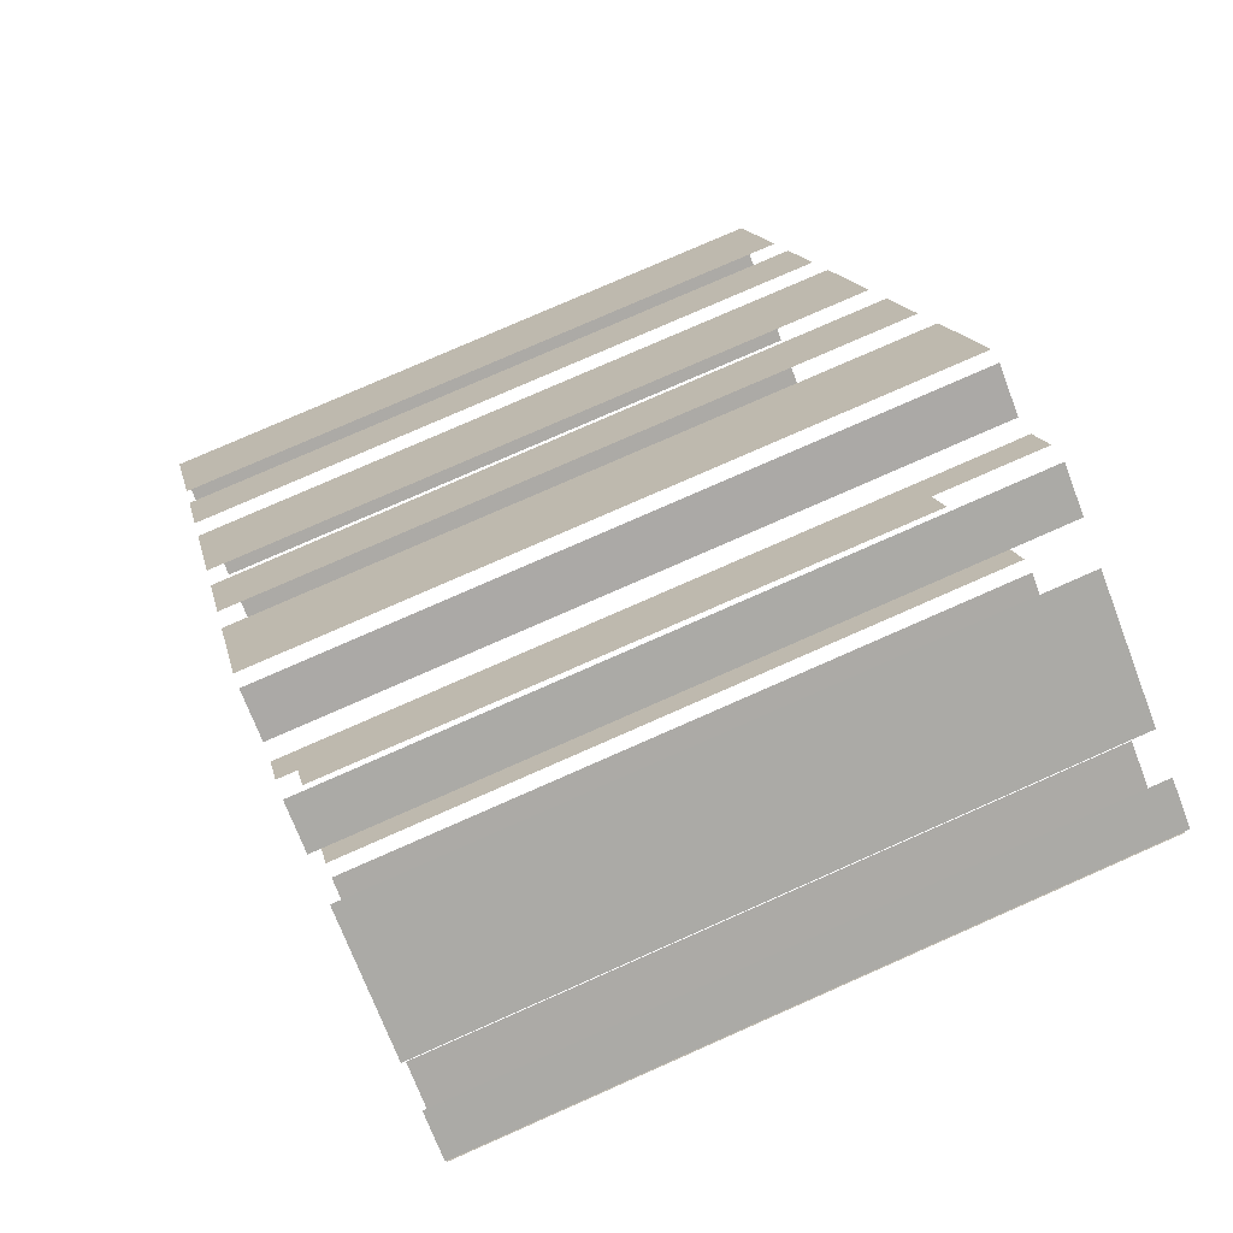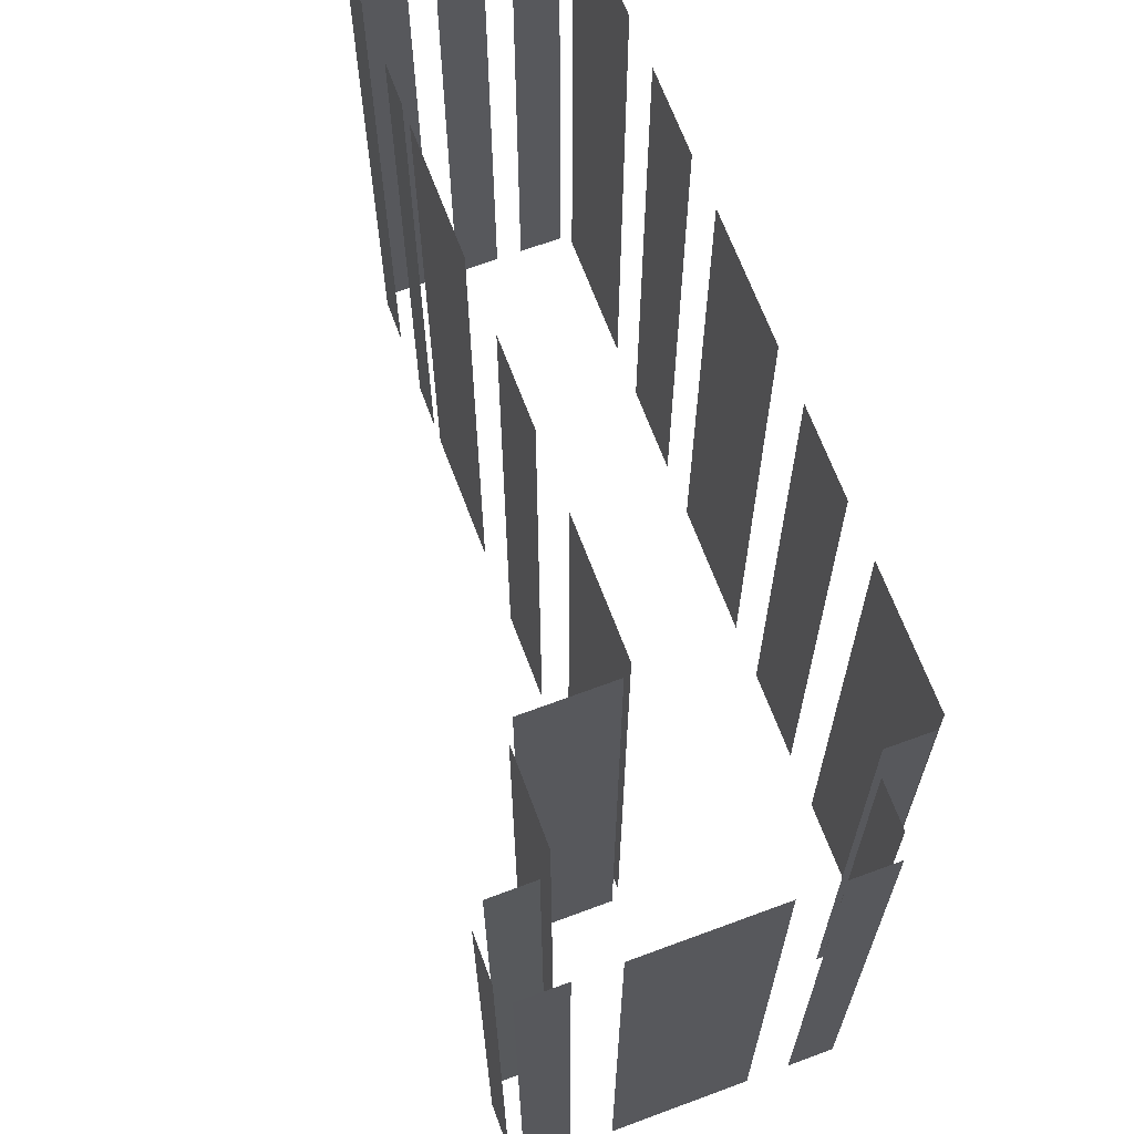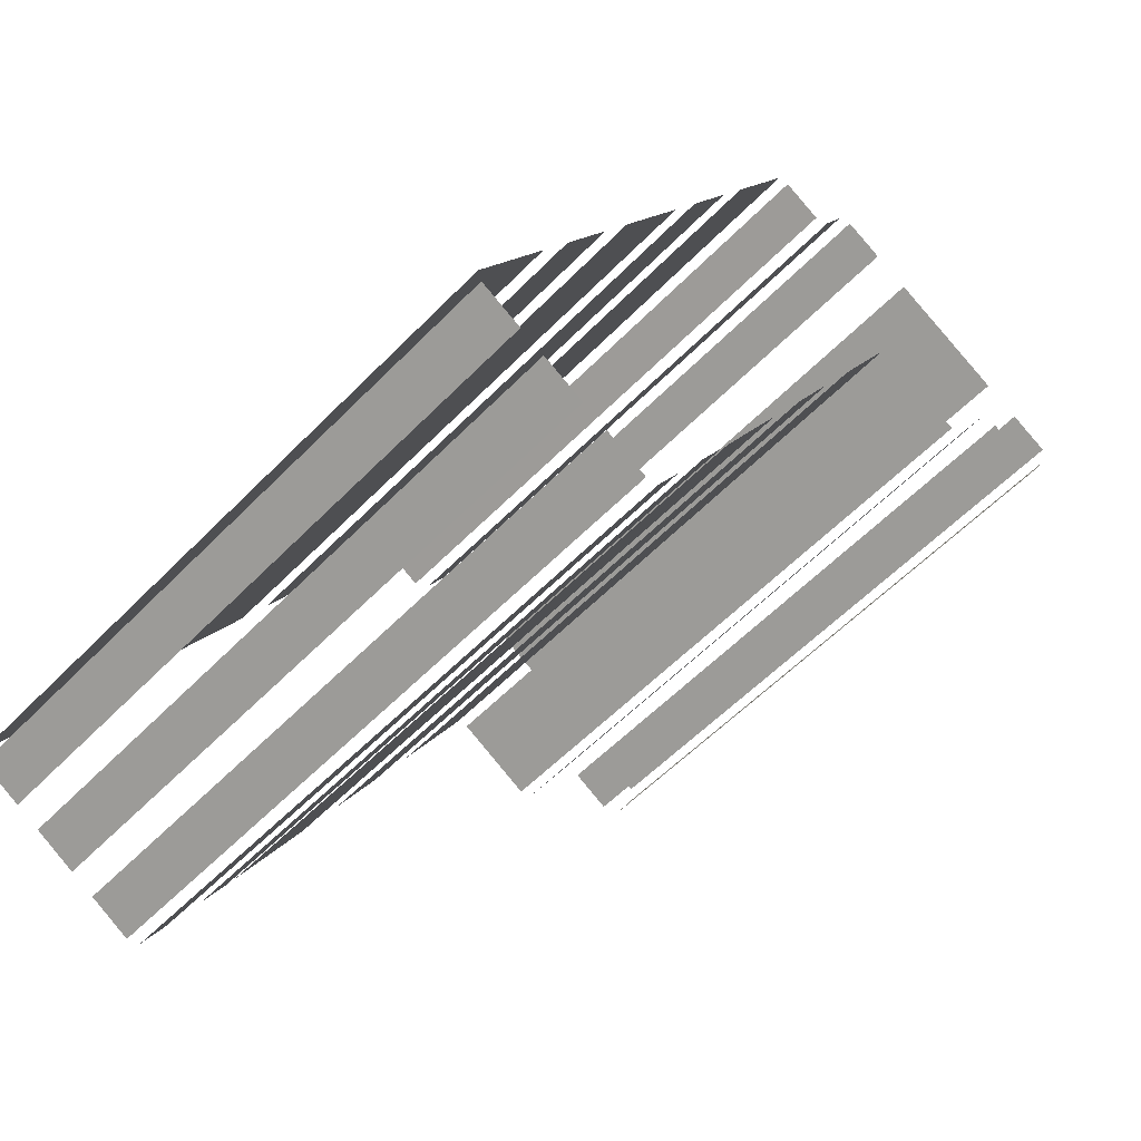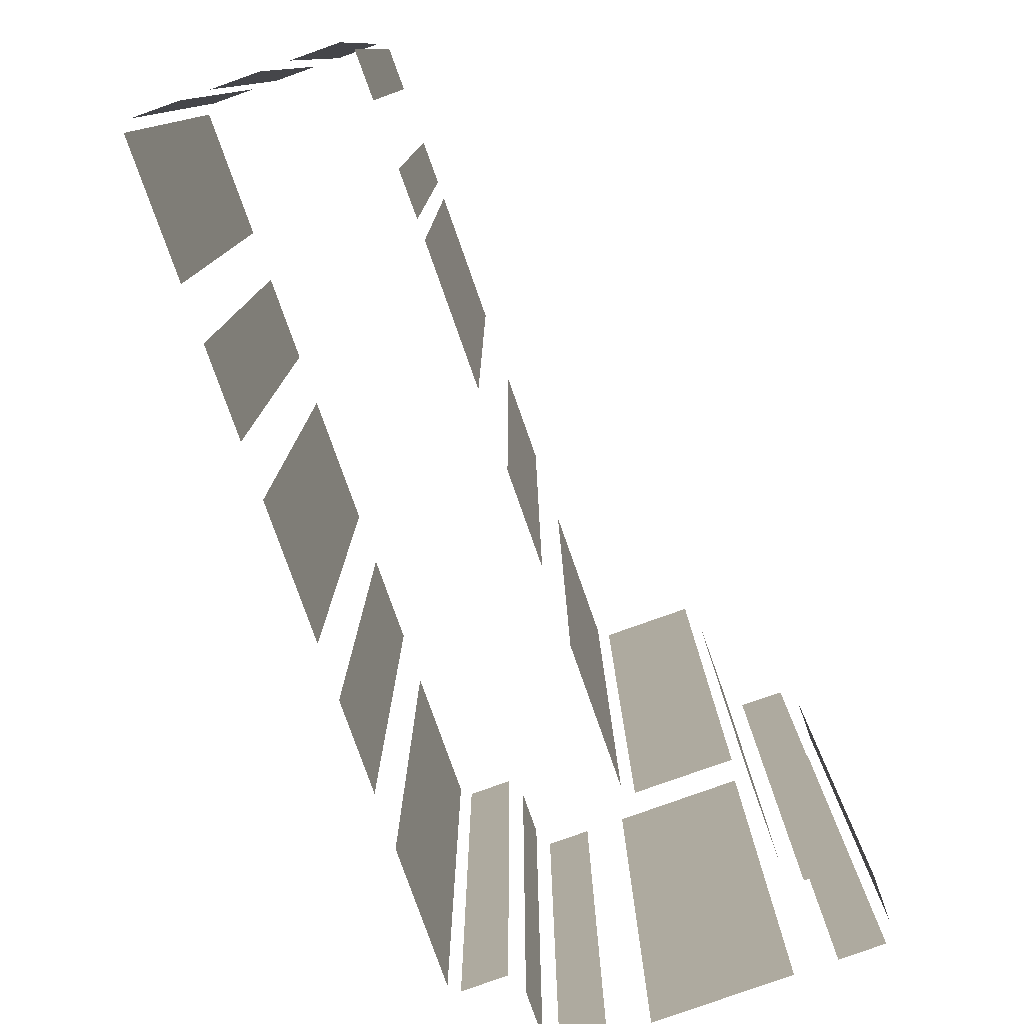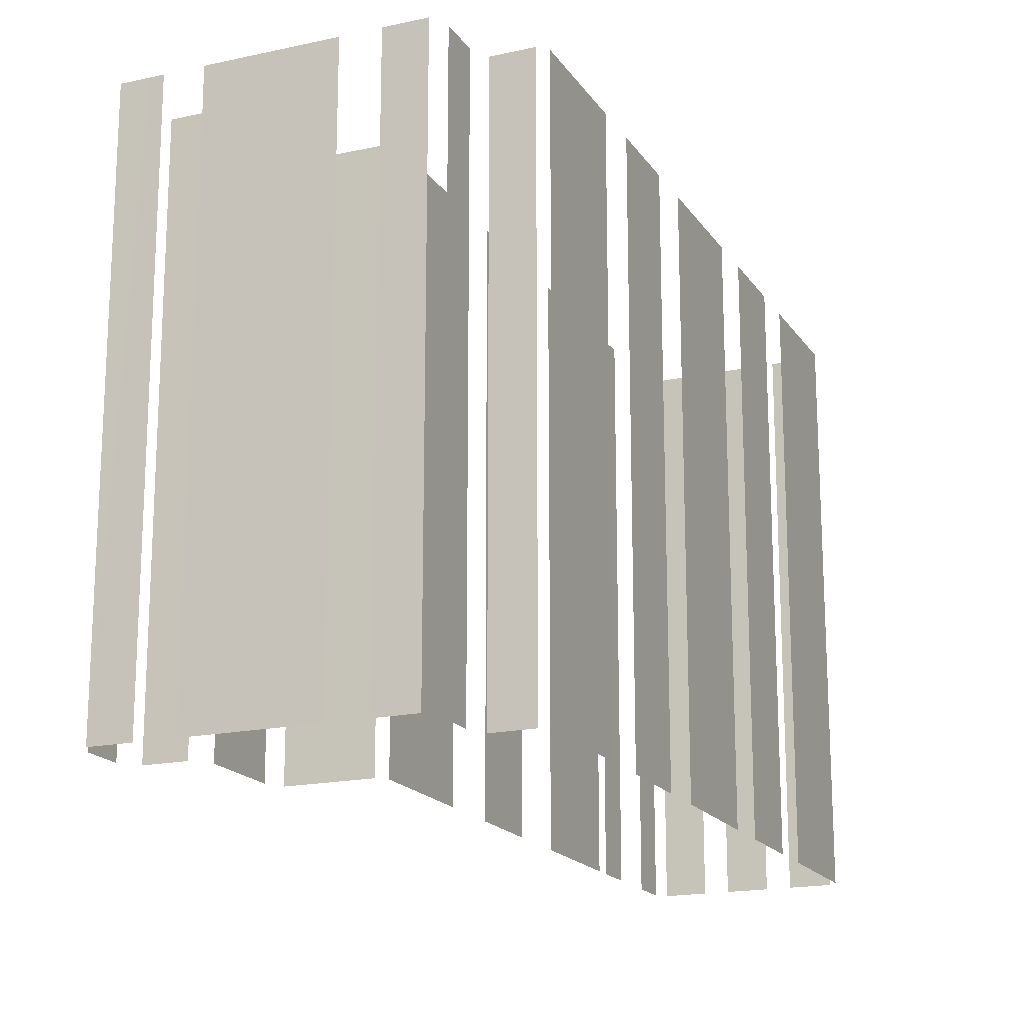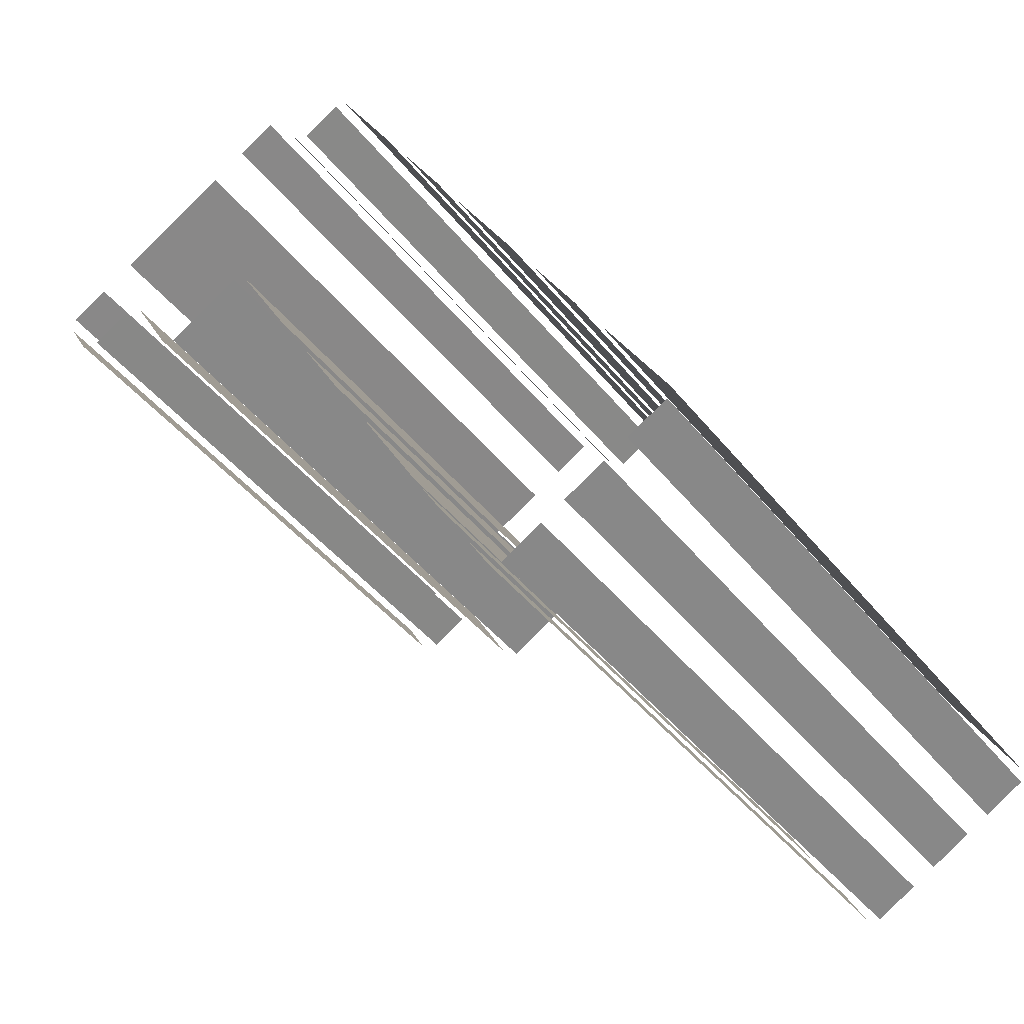
<metadata>
{"format":"obj","ext":"obj","renderer":"f3d","projection":"perspective","resolution":1024,"background":"white","views":[{"elev":77.8,"azim":66.2,"up":"+Y"},{"elev":67.3,"azim":131.0,"up":"+Z"},{"elev":-56.1,"azim":-43.2,"up":"+Y"},{"elev":-79.7,"azim":-8.9,"up":"+Z"},{"elev":-17.9,"azim":174.8,"up":"+Z"},{"elev":-44.8,"azim":-144.0,"up":"+Y"}]}
</metadata>
<code>
o geometryt000010000010000110010110000110000110100000010100st206
v 837.4 -89.96 171.2
v 838.7 -87.59 148.5
v 836.3 -91.97 148.5
v 838.2 -88.47 171.2
v 838.7 -87.59 171.2
v 836.3 -91.97 171.2
v 840.7 -83.85 171.2
v 841.2 -82.92 148.5
v 839.6 -85.84 148.5
v 841.2 -82.92 171.2
v 839.6 -85.84 171.2
v 844.6 -76.79 148.5
v 842.2 -81.17 148.5
v 842.2 -81.17 171.2
v 844.6 -76.79 171.2
v 846.1 -73.94 171.2
v 847.1 -72.12 148.5
v 845.5 -75.04 148.5
v 847.1 -72.12 171.2
v 845.5 -75.04 171.2
v 850.4 -65.99 148.5
v 848 -70.37 148.5
v 848 -70.37 171.2
v 850.4 -65.99 171.2
v 836.4 -92.44 171.2
v 836.4 -92.44 148.5
v 837.9 -93.23 148.5
v 837.9 -93.23 171.2
v 838.8 -93.7 171.2
v 838.8 -93.7 148.5
v 840.2 -94.49 148.5
v 840.2 -94.49 171.2
v 841.1 -94.96 148.5
v 842.6 -95.75 148.5
v 842.6 -95.75 171.2
v 841.1 -94.96 171.2
v 843 -95.62 171.2
v 843 -95.62 148.5
v 843.8 -94.16 148.5
v 843.8 -94.16 171.2
v 844.9 -92.2 171.2
v 844.9 -92.2 148.5
v 845.7 -90.74 148.5
v 845.7 -90.74 171.2
v 846 -90.14 171.2
v 846 -90.14 148.5
v 848.4 -85.75 148.5
v 848.4 -85.75 171.2
v 849.7 -83.33 148.5
v 851.3 -80.4 148.5
v 851.3 -80.4 171.2
v 849.7 -83.33 171.2
v 852.6 -77.98 171.2
v 852.6 -77.98 148.5
v 855 -73.59 148.5
v 855 -73.59 171.2
v 852.4 -66.65 171.2
v 852.4 -66.65 148.5
v 850.9 -65.85 148.5
v 850.9 -65.85 171.2
v 853.8 -64.71 148.5
v 853 -66.17 148.5
v 853 -66.17 171.2
v 853.8 -64.71 171.2
v 855.9 -65.01 148.5
v 854.5 -64.22 148.5
v 854.5 -64.22 171.2
v 855.9 -65.01 171.2
v 858.8 -66.57 171.2
v 861.7 -68.13 148.5
v 857.3 -65.75 148.5
v 861.7 -68.13 171.2
v 857.3 -65.75 171.2
v 863.5 -69.11 171.2
v 864.5 -69.67 148.5
v 863 -68.87 148.5
v 864.5 -69.67 171.2
v 863 -68.87 171.2
v 855.5 -73.46 171.2
v 855.5 -73.46 148.5
v 858.4 -75.04 148.5
v 858.4 -75.04 171.2
v 859 -74.62 148.5
v 860.6 -71.7 148.5
v 860.6 -71.7 171.2
v 859 -74.62 171.2
v 861.4 -71.38 148.5
v 862.9 -72.17 148.5
v 862.9 -72.17 171.2
v 861.4 -71.38 171.2
v 863.7 -71.86 171.2
v 863.7 -71.86 148.5
v 864.5 -70.4 148.5
v 864.5 -70.4 171.2
f 1 2 3
f 4 2 1
f 5 2 4
f 1 3 6
f 7 8 9
f 10 8 7
f 7 9 11
f 12 13 14
f 15 12 14
f 16 17 18
f 19 17 16
f 16 18 20
f 21 22 23
f 24 21 23
f 25 26 27
f 25 27 28
f 29 30 31
f 29 31 32
f 33 34 35
f 36 33 35
f 37 38 39
f 37 39 40
f 41 42 43
f 41 43 44
f 45 46 47
f 45 47 48
f 49 50 51
f 52 49 51
f 53 54 55
f 53 55 56
f 61 62 63
f 64 61 63
f 65 66 67
f 68 65 67
f 69 70 71
f 69 71 73
f 74 75 76
f 77 75 74
f 74 76 78
f 83 84 85
f 86 83 85
f 87 88 89
f 90 87 89
f 91 92 93
f 91 93 94
f 57 58 59
f 57 59 60
f 72 70 69
f 79 80 81
f 79 81 82

</code>
